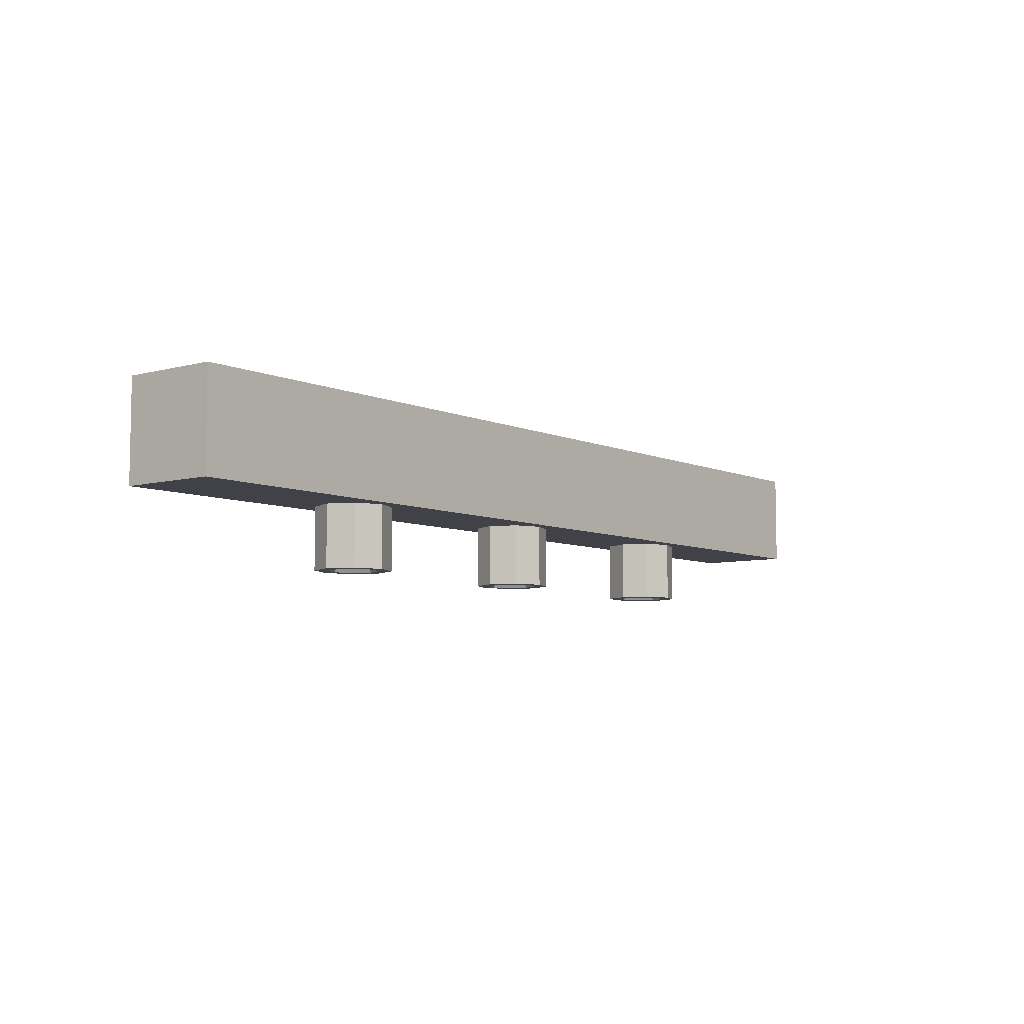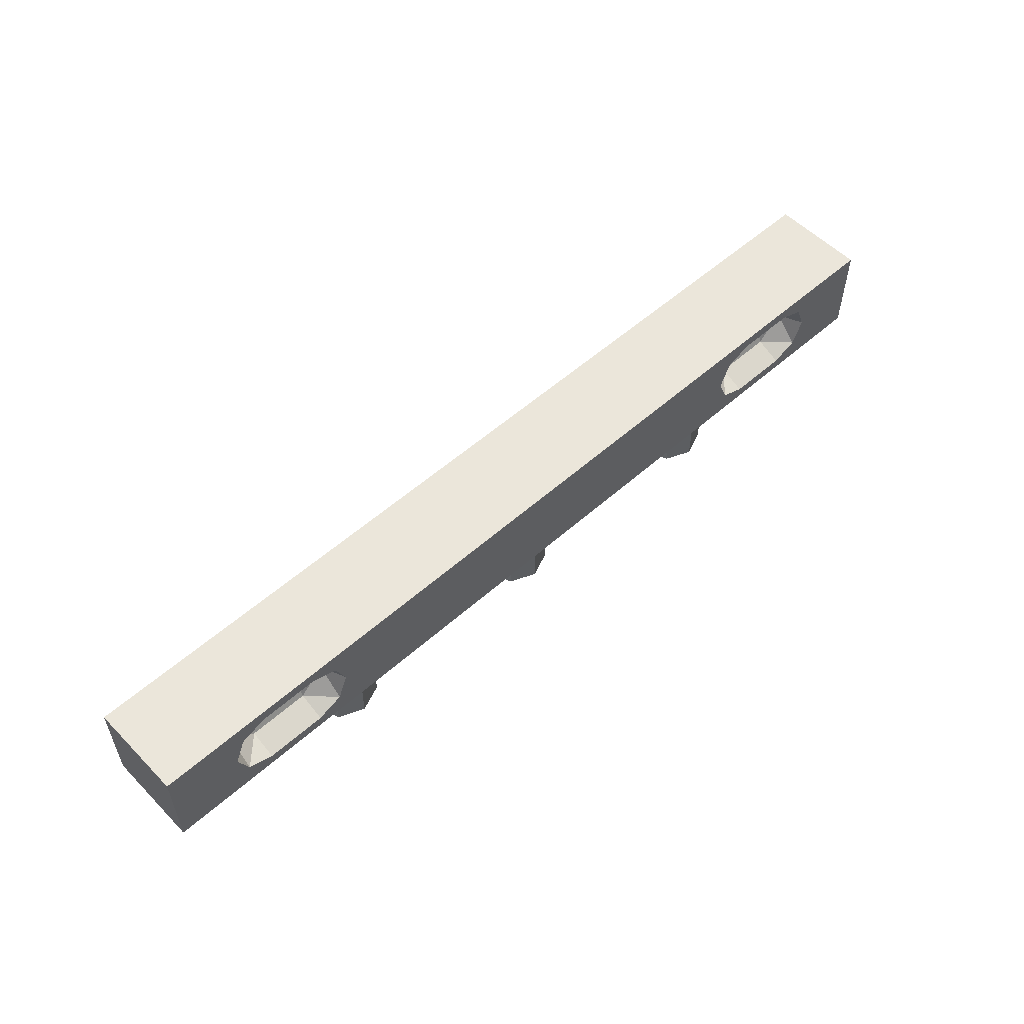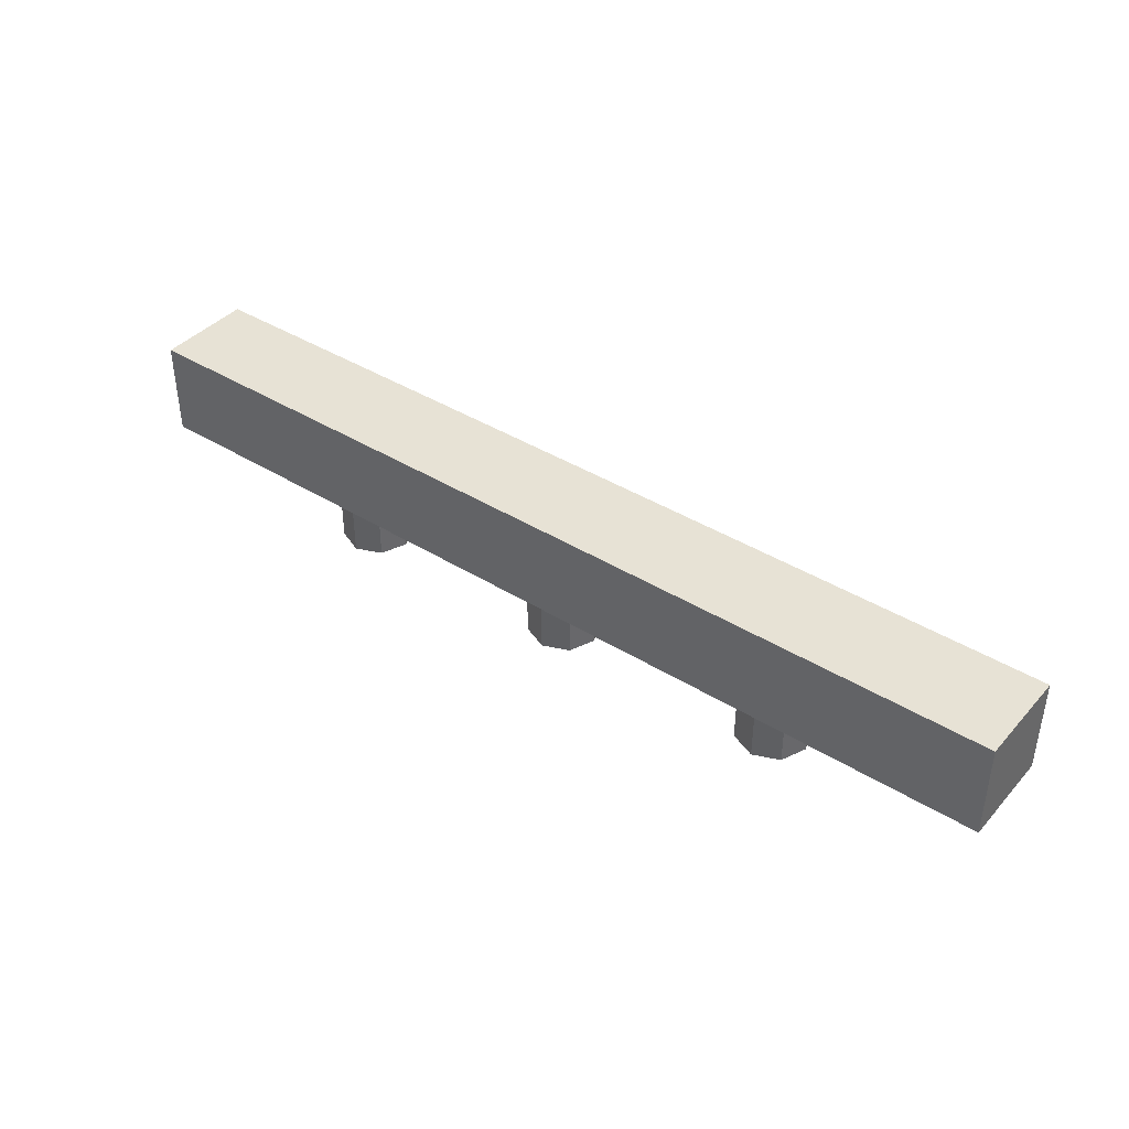
<metadata>
{"format":"obj","ext":"obj","renderer":"f3d","projection":"perspective","resolution":1024,"background":"white","views":[{"elev":-6.8,"azim":-51.8,"up":"+Z"},{"elev":54.8,"azim":136.8,"up":"+Z"},{"elev":40.4,"azim":37.3,"up":"+Z"}]}
</metadata>
<code>
v 2.5 0.9 0.3
v 2.5 0.6879 0.2121
v 2.288 0.9 0.2121
v 2.288 0.6879 0
v 2.2 0.9 0
v 2.288 0.9 0.2121
v 2.5 0.6879 0.2121
v 2.288 0.6879 0
v 2.288 0.9 0.2121
v 2.5 0.6 0
v 2.288 0.6879 0
v 2.5 0.6879 0.2121
v 2.5 0.9 -0.3
v 2.5 0.6879 -0.2121
v 2.288 0.9 -0.2121
v 2.288 0.6879 0
v 2.2 0.9 0
v 2.288 0.9 -0.2121
v 2.5 0.6879 -0.2121
v 2.288 0.6879 0
v 2.288 0.9 -0.2121
v 2.5 0.6 0
v 2.288 0.6879 0
v 2.5 0.6879 -0.2121
v 2.5 0.6879 -0.2121
v 2.5 0.9 -0.3
v 3 0.9 -0.3
v 3 0.6879 -0.2121
v 2.5 0.6 0
v 2.5 0.6879 -0.2121
v 3 0.6879 -0.2121
v 3 0.6 0
v 2.5 0.6879 0.2121
v 2.5 0.6 0
v 3 0.6 0
v 3 0.6879 0.2121
v 2.5 0.9 0.3
v 2.5 0.6879 0.2121
v 3 0.6879 0.2121
v 3 0.9 0.3
v 3 0.9 -0.3
v 3 0.6879 -0.2121
v 3.212 0.9 -0.2121
v 3.212 0.6879 0
v 3.3 0.9 0
v 3.212 0.9 -0.2121
v 3 0.6879 -0.2121
v 3.212 0.6879 0
v 3.212 0.9 -0.2121
v 3 0.6 0
v 3.212 0.6879 0
v 3 0.6879 -0.2121
v 3 0.9 0.3
v 3 0.6879 0.2121
v 3.212 0.9 0.2121
v 3.212 0.6879 0
v 3.3 0.9 0
v 3.212 0.9 0.2121
v 3 0.6879 0.2121
v 3.212 0.6879 0
v 3.212 0.9 0.2121
v 3 0.6 0
v 3.212 0.6879 0
v 3 0.6879 0.2121
v -2.5 0.9 -0.3
v -2.5 0.6879 -0.2121
v -2.288 0.9 -0.2121
v -2.288 0.6879 0
v -2.2 0.9 0
v -2.288 0.9 -0.2121
v -2.5 0.6879 -0.2121
v -2.288 0.6879 0
v -2.288 0.9 -0.2121
v -2.5 0.6 0
v -2.288 0.6879 0
v -2.5 0.6879 -0.2121
v -2.5 0.9 0.3
v -2.5 0.6879 0.2121
v -2.288 0.9 0.2121
v -2.288 0.6879 0
v -2.2 0.9 0
v -2.288 0.9 0.2121
v -2.5 0.6879 0.2121
v -2.288 0.6879 0
v -2.288 0.9 0.2121
v -2.5 0.6 0
v -2.288 0.6879 0
v -2.5 0.6879 0.2121
v -2.5 0.6879 0.2121
v -2.5 0.9 0.3
v -3 0.9 0.3
v -3 0.6879 0.2121
v -2.5 0.6 0
v -2.5 0.6879 0.2121
v -3 0.6879 0.2121
v -3 0.6 0
v -2.5 0.6879 -0.2121
v -2.5 0.6 0
v -3 0.6 0
v -3 0.6879 -0.2121
v -2.5 0.9 -0.3
v -2.5 0.6879 -0.2121
v -3 0.6879 -0.2121
v -3 0.9 -0.3
v -3 0.9 0.3
v -3 0.6879 0.2121
v -3.212 0.9 0.2121
v -3.212 0.6879 0
v -3.3 0.9 0
v -3.212 0.9 0.2121
v -3 0.6879 0.2121
v -3.212 0.6879 0
v -3.212 0.9 0.2121
v -3 0.6 0
v -3.212 0.6879 0
v -3 0.6879 0.2121
v -3 0.9 -0.3
v -3 0.6879 -0.2121
v -3.212 0.9 -0.2121
v -3.212 0.6879 0
v -3.3 0.9 0
v -3.212 0.9 -0.2121
v -3 0.6879 -0.2121
v -3.212 0.6879 0
v -3.212 0.9 -0.2121
v -3 0.6 0
v -3.212 0.6879 0
v -3 0.6879 -0.2121
v 2 0.5 -0.55
v 2.141 0.6414 -0.9
v 2.2 0.5 -0.9
v 2 0.5 -0.55
v 2 0.7 -0.9
v 2.141 0.6414 -0.9
v 2 0.5 -0.55
v 1.859 0.6414 -0.9
v 2 0.7 -0.9
v 2 0.5 -0.55
v 1.8 0.5 -0.9
v 1.859 0.6414 -0.9
v 2 0.5 -0.55
v 1.859 0.3586 -0.9
v 1.8 0.5 -0.9
v 2 0.5 -0.55
v 2 0.3 -0.9
v 1.859 0.3586 -0.9
v 2 0.5 -0.55
v 2.141 0.3586 -0.9
v 2 0.3 -0.9
v 2 0.5 -0.55
v 2.2 0.5 -0.9
v 2.141 0.3586 -0.9
v 0 0.5 -0.55
v 0.1414 0.6414 -0.9
v 0.2 0.5 -0.9
v 0 0.5 -0.55
v 0 0.7 -0.9
v 0.1414 0.6414 -0.9
v 0 0.5 -0.55
v -0.1414 0.6414 -0.9
v 0 0.7 -0.9
v 0 0.5 -0.55
v -0.2 0.5 -0.9
v -0.1414 0.6414 -0.9
v 0 0.5 -0.55
v -0.1414 0.3586 -0.9
v -0.2 0.5 -0.9
v 0 0.5 -0.55
v 0 0.3 -0.9
v -0.1414 0.3586 -0.9
v 0 0.5 -0.55
v 0.1414 0.3586 -0.9
v 0 0.3 -0.9
v 0 0.5 -0.55
v 0.2 0.5 -0.9
v 0.1414 0.3586 -0.9
v -2 0.5 -0.55
v -1.859 0.6414 -0.9
v -1.8 0.5 -0.9
v -2 0.5 -0.55
v -2 0.7 -0.9
v -1.859 0.6414 -0.9
v -2 0.5 -0.55
v -2.141 0.6414 -0.9
v -2 0.7 -0.9
v -2 0.5 -0.55
v -2.2 0.5 -0.9
v -2.141 0.6414 -0.9
v -2 0.5 -0.55
v -2.141 0.3586 -0.9
v -2.2 0.5 -0.9
v -2 0.5 -0.55
v -2 0.3 -0.9
v -2.141 0.3586 -0.9
v -2 0.5 -0.55
v -1.859 0.3586 -0.9
v -2 0.3 -0.9
v -2 0.5 -0.55
v -1.8 0.5 -0.9
v -1.859 0.3586 -0.9
v 2.212 0.7121 -0.9
v 2.3 0.5 -0.9
v 2.3 0.5 -0.4
v 2.212 0.7121 -0.4
v 2 0.8 -0.9
v 2.212 0.7121 -0.9
v 2.212 0.7121 -0.4
v 2 0.8 -0.4
v 1.788 0.7121 -0.9
v 2 0.8 -0.9
v 2 0.8 -0.4
v 1.788 0.7121 -0.4
v 1.7 0.5 -0.9
v 1.788 0.7121 -0.9
v 1.788 0.7121 -0.4
v 1.7 0.5 -0.4
v 1.788 0.2879 -0.9
v 1.7 0.5 -0.9
v 1.7 0.5 -0.4
v 1.788 0.2879 -0.4
v 2 0.2 -0.9
v 1.788 0.2879 -0.9
v 1.788 0.2879 -0.4
v 2 0.2 -0.4
v 2.212 0.2879 -0.9
v 2 0.2 -0.9
v 2 0.2 -0.4
v 2.212 0.2879 -0.4
v 2.3 0.5 -0.9
v 2.212 0.2879 -0.9
v 2.212 0.2879 -0.4
v 2.3 0.5 -0.4
v 2.3 0.5 -0.9
v 2.212 0.7121 -0.9
v 2.141 0.6414 -0.9
v 2.2 0.5 -0.9
v 2.212 0.7121 -0.9
v 2 0.8 -0.9
v 2 0.7 -0.9
v 2.141 0.6414 -0.9
v 2 0.8 -0.9
v 1.788 0.7121 -0.9
v 1.859 0.6414 -0.9
v 2 0.7 -0.9
v 1.788 0.7121 -0.9
v 1.7 0.5 -0.9
v 1.8 0.5 -0.9
v 1.859 0.6414 -0.9
v 1.7 0.5 -0.9
v 1.788 0.2879 -0.9
v 1.859 0.3586 -0.9
v 1.8 0.5 -0.9
v 1.788 0.2879 -0.9
v 2 0.2 -0.9
v 2 0.3 -0.9
v 1.859 0.3586 -0.9
v 2 0.2 -0.9
v 2.212 0.2879 -0.9
v 2.141 0.3586 -0.9
v 2 0.3 -0.9
v 2.212 0.2879 -0.9
v 2.3 0.5 -0.9
v 2.2 0.5 -0.9
v 2.141 0.3586 -0.9
v 0.3 0.5 -0.9
v 0.2121 0.7121 -0.9
v 0.1414 0.6414 -0.9
v 0.2 0.5 -0.9
v 0.2121 0.7121 -0.9
v 0 0.8 -0.9
v 0 0.7 -0.9
v 0.1414 0.6414 -0.9
v 0 0.8 -0.9
v -0.2121 0.7121 -0.9
v -0.1414 0.6414 -0.9
v 0 0.7 -0.9
v -0.2121 0.7121 -0.9
v -0.3 0.5 -0.9
v -0.2 0.5 -0.9
v -0.1414 0.6414 -0.9
v -0.3 0.5 -0.9
v -0.2121 0.2879 -0.9
v -0.1414 0.3586 -0.9
v -0.2 0.5 -0.9
v -0.2121 0.2879 -0.9
v 0 0.2 -0.9
v 0 0.3 -0.9
v -0.1414 0.3586 -0.9
v 0 0.2 -0.9
v 0.2121 0.2879 -0.9
v 0.1414 0.3586 -0.9
v 0 0.3 -0.9
v 0.2121 0.2879 -0.9
v 0.3 0.5 -0.9
v 0.2 0.5 -0.9
v 0.1414 0.3586 -0.9
v -1.7 0.5 -0.9
v -1.788 0.7121 -0.9
v -1.859 0.6414 -0.9
v -1.8 0.5 -0.9
v -1.788 0.7121 -0.9
v -2 0.8 -0.9
v -2 0.7 -0.9
v -1.859 0.6414 -0.9
v -2 0.8 -0.9
v -2.212 0.7121 -0.9
v -2.141 0.6414 -0.9
v -2 0.7 -0.9
v -2.212 0.7121 -0.9
v -2.3 0.5 -0.9
v -2.2 0.5 -0.9
v -2.141 0.6414 -0.9
v -2.3 0.5 -0.9
v -2.212 0.2879 -0.9
v -2.141 0.3586 -0.9
v -2.2 0.5 -0.9
v -2.212 0.2879 -0.9
v -2 0.2 -0.9
v -2 0.3 -0.9
v -2.141 0.3586 -0.9
v -2 0.2 -0.9
v -1.788 0.2879 -0.9
v -1.859 0.3586 -0.9
v -2 0.3 -0.9
v -1.788 0.2879 -0.9
v -1.7 0.5 -0.9
v -1.8 0.5 -0.9
v -1.859 0.3586 -0.9
v 0.2121 0.7121 -0.9
v 0.3 0.5 -0.9
v 0.3 0.5 -0.4
v 0.2121 0.7121 -0.4
v 0 0.8 -0.9
v 0.2121 0.7121 -0.9
v 0.2121 0.7121 -0.4
v 0 0.8 -0.4
v -0.2121 0.7121 -0.9
v 0 0.8 -0.9
v 0 0.8 -0.4
v -0.2121 0.7121 -0.4
v -0.3 0.5 -0.9
v -0.2121 0.7121 -0.9
v -0.2121 0.7121 -0.4
v -0.3 0.5 -0.4
v -0.2121 0.2879 -0.9
v -0.3 0.5 -0.9
v -0.3 0.5 -0.4
v -0.2121 0.2879 -0.4
v 0 0.2 -0.9
v -0.2121 0.2879 -0.9
v -0.2121 0.2879 -0.4
v 0 0.2 -0.4
v 0.2121 0.2879 -0.9
v 0 0.2 -0.9
v 0 0.2 -0.4
v 0.2121 0.2879 -0.4
v 0.3 0.5 -0.9
v 0.2121 0.2879 -0.9
v 0.2121 0.2879 -0.4
v 0.3 0.5 -0.4
v -1.788 0.7121 -0.9
v -1.7 0.5 -0.9
v -1.7 0.5 -0.4
v -1.788 0.7121 -0.4
v -2 0.8 -0.9
v -1.788 0.7121 -0.9
v -1.788 0.7121 -0.4
v -2 0.8 -0.4
v -2.212 0.7121 -0.9
v -2 0.8 -0.9
v -2 0.8 -0.4
v -2.212 0.7121 -0.4
v -2.3 0.5 -0.9
v -2.212 0.7121 -0.9
v -2.212 0.7121 -0.4
v -2.3 0.5 -0.4
v -2.212 0.2879 -0.9
v -2.3 0.5 -0.9
v -2.3 0.5 -0.4
v -2.212 0.2879 -0.4
v -2 0.2 -0.9
v -2.212 0.2879 -0.9
v -2.212 0.2879 -0.4
v -2 0.2 -0.4
v -1.788 0.2879 -0.9
v -2 0.2 -0.9
v -2 0.2 -0.4
v -1.788 0.2879 -0.4
v -1.7 0.5 -0.9
v -1.788 0.2879 -0.9
v -1.788 0.2879 -0.4
v -1.7 0.5 -0.4
v 2.2 0.9 0.3
v 2.288 0.9 0.2121
v 2.5 0.9 0.3
v 2.2 0.9 0.3
v 2.2 0.9 0
v 2.288 0.9 0.2121
v 2.2 0.9 -0.3
v 2.288 0.9 -0.2121
v 2.2 0.9 0
v 2.2 0.9 -0.3
v 2.5 0.9 -0.3
v 2.288 0.9 -0.2121
v 3.3 0.9 0.3
v 3.212 0.9 0.2121
v 3 0.9 0.3
v 3.3 0.9 0.3
v 3.3 0.9 0
v 3.212 0.9 0.2121
v 3.3 0.9 -0.3
v 3.212 0.9 -0.2121
v 3.3 0.9 0
v 3.3 0.9 -0.3
v 3 0.9 -0.3
v 3.212 0.9 -0.2121
v -2.2 0.9 0.3
v -2.288 0.9 0.2121
v -2.5 0.9 0.3
v -2.2 0.9 0.3
v -2.2 0.9 0
v -2.288 0.9 0.2121
v -2.2 0.9 -0.3
v -2.288 0.9 -0.2121
v -2.2 0.9 0
v -2.2 0.9 -0.3
v -2.5 0.9 -0.3
v -2.288 0.9 -0.2121
v -3.3 0.9 0.3
v -3.212 0.9 0.2121
v -3 0.9 0.3
v -3.3 0.9 0.3
v -3.3 0.9 0
v -3.212 0.9 0.2121
v -3.3 0.9 -0.3
v -3.212 0.9 -0.2121
v -3.3 0.9 0
v -3.3 0.9 -0.3
v -3 0.9 -0.3
v -3.212 0.9 -0.2121
v 3.3 0.9 0.3
v 3.3 0.9 -0.3
v 3.9 0.9 -0.4
v 3.9 0.9 0.4
v -3.9 0.9 0.4
v -3.9 0.9 -0.4
v -3.3 0.9 -0.3
v -3.3 0.9 0.3
v 3.3 0.9 -0.3
v -3.3 0.9 -0.3
v -3.9 0.9 -0.4
v 3.9 0.9 -0.4
v 3.9 0.9 0.4
v -3.9 0.9 0.4
v -3.3 0.9 0.3
v 3.3 0.9 0.3
v 2.2 0.9 0.3
v -2.2 0.9 0.3
v -2.2 0.9 -0.3
v 2.2 0.9 -0.3
v 2.3 0.8 -0.4
v 2.212 0.7121 -0.4
v 2.3 0.5 -0.4
v 2.3 0.8 -0.4
v 2 0.8 -0.4
v 2.212 0.7121 -0.4
v 1.7 0.8 -0.4
v 1.788 0.7121 -0.4
v 2 0.8 -0.4
v 1.7 0.8 -0.4
v 1.7 0.5 -0.4
v 1.788 0.7121 -0.4
v 1.7 0.2 -0.4
v 1.788 0.2879 -0.4
v 1.7 0.5 -0.4
v 1.7 0.2 -0.4
v 2 0.2 -0.4
v 1.788 0.2879 -0.4
v 2.3 0.2 -0.4
v 2.212 0.2879 -0.4
v 2 0.2 -0.4
v 2.3 0.2 -0.4
v 2.3 0.5 -0.4
v 2.212 0.2879 -0.4
v -3.9 0.1 0.4
v 3.9 0.1 0.4
v 3.9 0.9 0.4
v -3.9 0.9 0.4
v -3.9 0.1 0.4
v -3.9 0.1 -0.4
v 3.9 0.1 -0.4
v 3.9 0.1 0.4
v -3.9 0.9 0.4
v -3.9 0.9 -0.4
v -3.9 0.1 -0.4
v -3.9 0.1 0.4
v 3.9 0.1 0.4
v 3.9 0.1 -0.4
v 3.9 0.9 -0.4
v 3.9 0.9 0.4
v -2.3 0.2 -0.4
v -2.3 0.8 -0.4
v -3.9 0.9 -0.4
v -3.9 0.1 -0.4
v -0.3 0.2 -0.4
v -0.3 0.8 -0.4
v -1.7 0.8 -0.4
v -1.7 0.2 -0.4
v 1.7 0.2 -0.4
v 1.7 0.8 -0.4
v 0.3 0.8 -0.4
v 0.3 0.2 -0.4
v 3.9 0.1 -0.4
v 2.3 0.2 -0.4
v -2.3 0.2 -0.4
v -3.9 0.1 -0.4
v -3.9 0.9 -0.4
v -2.3 0.8 -0.4
v 2.3 0.8 -0.4
v 3.9 0.9 -0.4
v 3.9 0.1 -0.4
v 3.9 0.9 -0.4
v 2.3 0.8 -0.4
v 2.3 0.2 -0.4
v 0.3 0.8 -0.4
v 0.2121 0.7121 -0.4
v 0.3 0.5 -0.4
v 0.3 0.8 -0.4
v 0 0.8 -0.4
v 0.2121 0.7121 -0.4
v -0.3 0.8 -0.4
v -0.2121 0.7121 -0.4
v 0 0.8 -0.4
v -0.3 0.8 -0.4
v -0.3 0.5 -0.4
v -0.2121 0.7121 -0.4
v -0.3 0.2 -0.4
v -0.2121 0.2879 -0.4
v -0.3 0.5 -0.4
v -0.3 0.2 -0.4
v 0 0.2 -0.4
v -0.2121 0.2879 -0.4
v 0.3 0.2 -0.4
v 0.2121 0.2879 -0.4
v 0 0.2 -0.4
v 0.3 0.2 -0.4
v 0.3 0.5 -0.4
v 0.2121 0.2879 -0.4
v -1.7 0.8 -0.4
v -1.788 0.7121 -0.4
v -1.7 0.5 -0.4
v -1.7 0.8 -0.4
v -2 0.8 -0.4
v -1.788 0.7121 -0.4
v -2.3 0.8 -0.4
v -2.212 0.7121 -0.4
v -2 0.8 -0.4
v -2.3 0.8 -0.4
v -2.3 0.5 -0.4
v -2.212 0.7121 -0.4
v -2.3 0.2 -0.4
v -2.212 0.2879 -0.4
v -2.3 0.5 -0.4
v -2.3 0.2 -0.4
v -2 0.2 -0.4
v -2.212 0.2879 -0.4
v -1.7 0.2 -0.4
v -1.788 0.2879 -0.4
v -2 0.2 -0.4
v -1.7 0.2 -0.4
v -1.7 0.5 -0.4
v -1.788 0.2879 -0.4
g mesh998594
f 1 2 3
f 4 5 6
f 7 8 9
f 10 11 12
g mesh998596
f 13 15 14
f 16 18 17
f 19 21 20
f 22 24 23
g mesh998599
f 25 27 26
f 27 25 28
f 29 31 30
f 31 29 32
f 33 35 34
f 35 33 36
f 37 39 38
f 39 37 40
g mesh998602
f 41 42 43
f 44 45 46
f 47 48 49
f 50 51 52
g mesh998604
f 53 55 54
f 56 58 57
f 59 61 60
f 62 64 63
g mesh998608
f 65 66 67
f 68 69 70
f 71 72 73
f 74 75 76
g mesh998610
f 77 79 78
f 80 82 81
f 83 85 84
f 86 88 87
g mesh998613
f 89 91 90
f 91 89 92
f 93 95 94
f 95 93 96
f 97 99 98
f 99 97 100
f 101 103 102
f 103 101 104
g mesh998616
f 105 106 107
f 108 109 110
f 111 112 113
f 114 115 116
g mesh998618
f 117 119 118
f 120 122 121
f 123 125 124
f 126 128 127
g mesh998621
f 129 130 131
f 132 133 134
f 135 136 137
f 138 139 140
f 141 142 143
f 144 145 146
f 147 148 149
f 150 151 152
g mesh998623
f 153 154 155
f 156 157 158
f 159 160 161
f 162 163 164
f 165 166 167
f 168 169 170
f 171 172 173
f 174 175 176
g mesh998625
f 177 178 179
f 180 181 182
f 183 184 185
f 186 187 188
f 189 190 191
f 192 193 194
f 195 196 197
f 198 199 200
g mesh998627
f 201 203 202
f 203 201 204
f 205 207 206
f 207 205 208
f 209 211 210
f 211 209 212
f 213 215 214
f 215 213 216
f 217 219 218
f 219 217 220
f 221 223 222
f 223 221 224
f 225 227 226
f 227 225 228
f 229 231 230
f 231 229 232
g mesh998631
f 233 235 234
f 235 233 236
f 237 239 238
f 239 237 240
f 241 243 242
f 243 241 244
f 245 247 246
f 247 245 248
f 249 251 250
f 251 249 252
f 253 255 254
f 255 253 256
f 257 259 258
f 259 257 260
f 261 263 262
f 263 261 264
g mesh998633
f 265 267 266
f 267 265 268
f 269 271 270
f 271 269 272
f 273 275 274
f 275 273 276
f 277 279 278
f 279 277 280
f 281 283 282
f 283 281 284
f 285 287 286
f 287 285 288
f 289 291 290
f 291 289 292
f 293 295 294
f 295 293 296
g mesh998635
f 297 299 298
f 299 297 300
f 301 303 302
f 303 301 304
f 305 307 306
f 307 305 308
f 309 311 310
f 311 309 312
f 313 315 314
f 315 313 316
f 317 319 318
f 319 317 320
f 321 323 322
f 323 321 324
f 325 327 326
f 327 325 328
g mesh998638
f 329 331 330
f 331 329 332
f 333 335 334
f 335 333 336
f 337 339 338
f 339 337 340
f 341 343 342
f 343 341 344
f 345 347 346
f 347 345 348
f 349 351 350
f 351 349 352
f 353 355 354
f 355 353 356
f 357 359 358
f 359 357 360
g mesh998643
f 361 363 362
f 363 361 364
f 365 367 366
f 367 365 368
f 369 371 370
f 371 369 372
f 373 375 374
f 375 373 376
f 377 379 378
f 379 377 380
f 381 383 382
f 383 381 384
f 385 387 386
f 387 385 388
f 389 391 390
f 391 389 392
g mesh998648
f 393 395 394
f 396 398 397
f 399 401 400
f 402 404 403
g mesh998651
f 405 406 407
f 408 409 410
f 411 412 413
f 414 415 416
g mesh998654
f 417 418 419
f 420 421 422
f 423 424 425
f 426 427 428
g mesh998657
f 429 431 430
f 432 434 433
f 435 437 436
f 438 440 439
f 441 443 442
f 443 441 444
f 445 447 446
f 447 445 448
f 449 451 450
f 451 449 452
f 453 455 454
f 455 453 456
f 457 459 458
f 459 457 460
g mesh998663
f 461 463 462
f 464 466 465
f 467 469 468
f 470 472 471
f 473 475 474
f 476 478 477
f 479 481 480
f 482 484 483
g mesh998665
f 485 486 487
f 487 488 485
f 489 490 491
f 491 492 489
f 493 494 495
f 495 496 493
f 497 498 499
f 499 500 497
f 501 503 502
f 503 501 504
f 505 507 506
f 507 505 508
f 509 511 510
f 511 509 512
f 513 515 514
f 515 513 516
f 517 519 518
f 519 517 520
f 521 523 522
f 523 521 524
g mesh998667
f 525 527 526
f 528 530 529
f 531 533 532
f 534 536 535
f 537 539 538
f 540 542 541
f 543 545 544
f 546 548 547
g mesh998669
f 549 551 550
f 552 554 553
f 555 557 556
f 558 560 559
f 561 563 562
f 564 566 565
f 567 569 568
f 570 572 571

</code>
